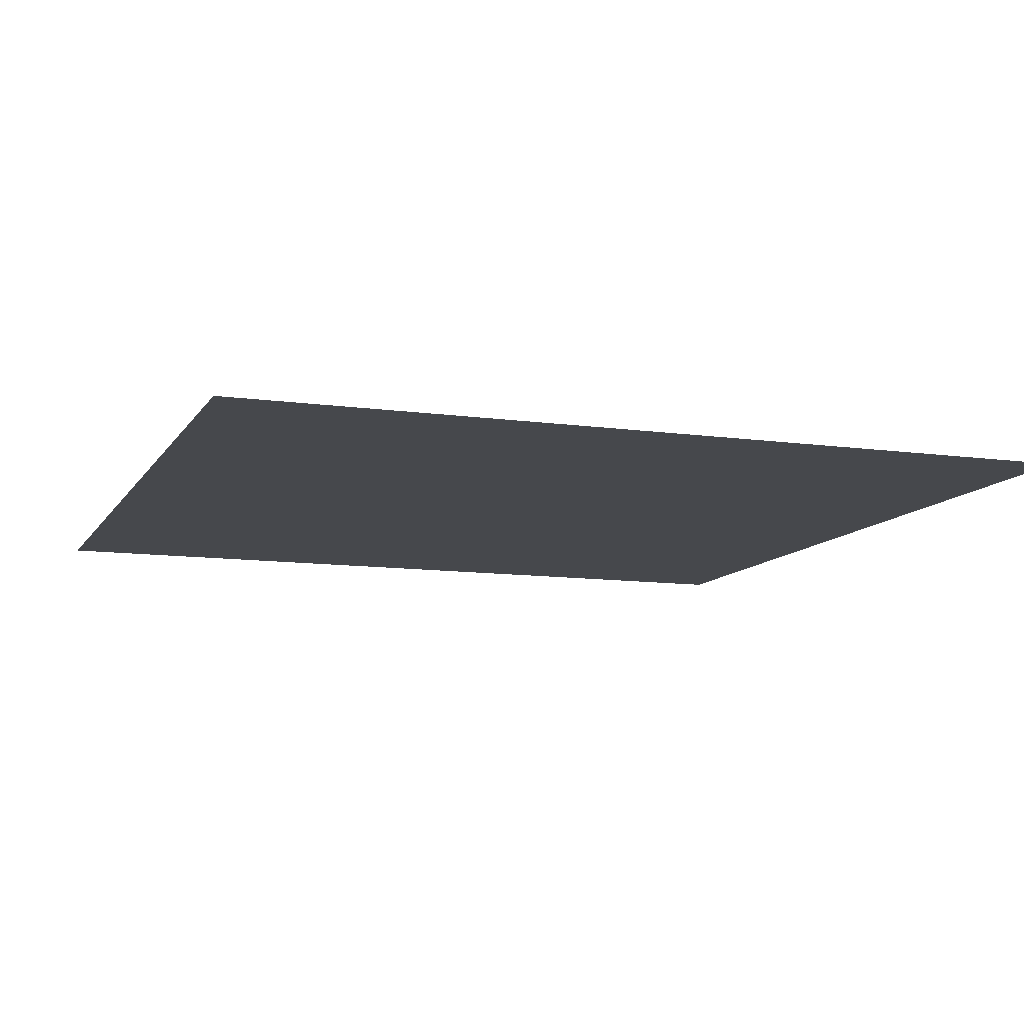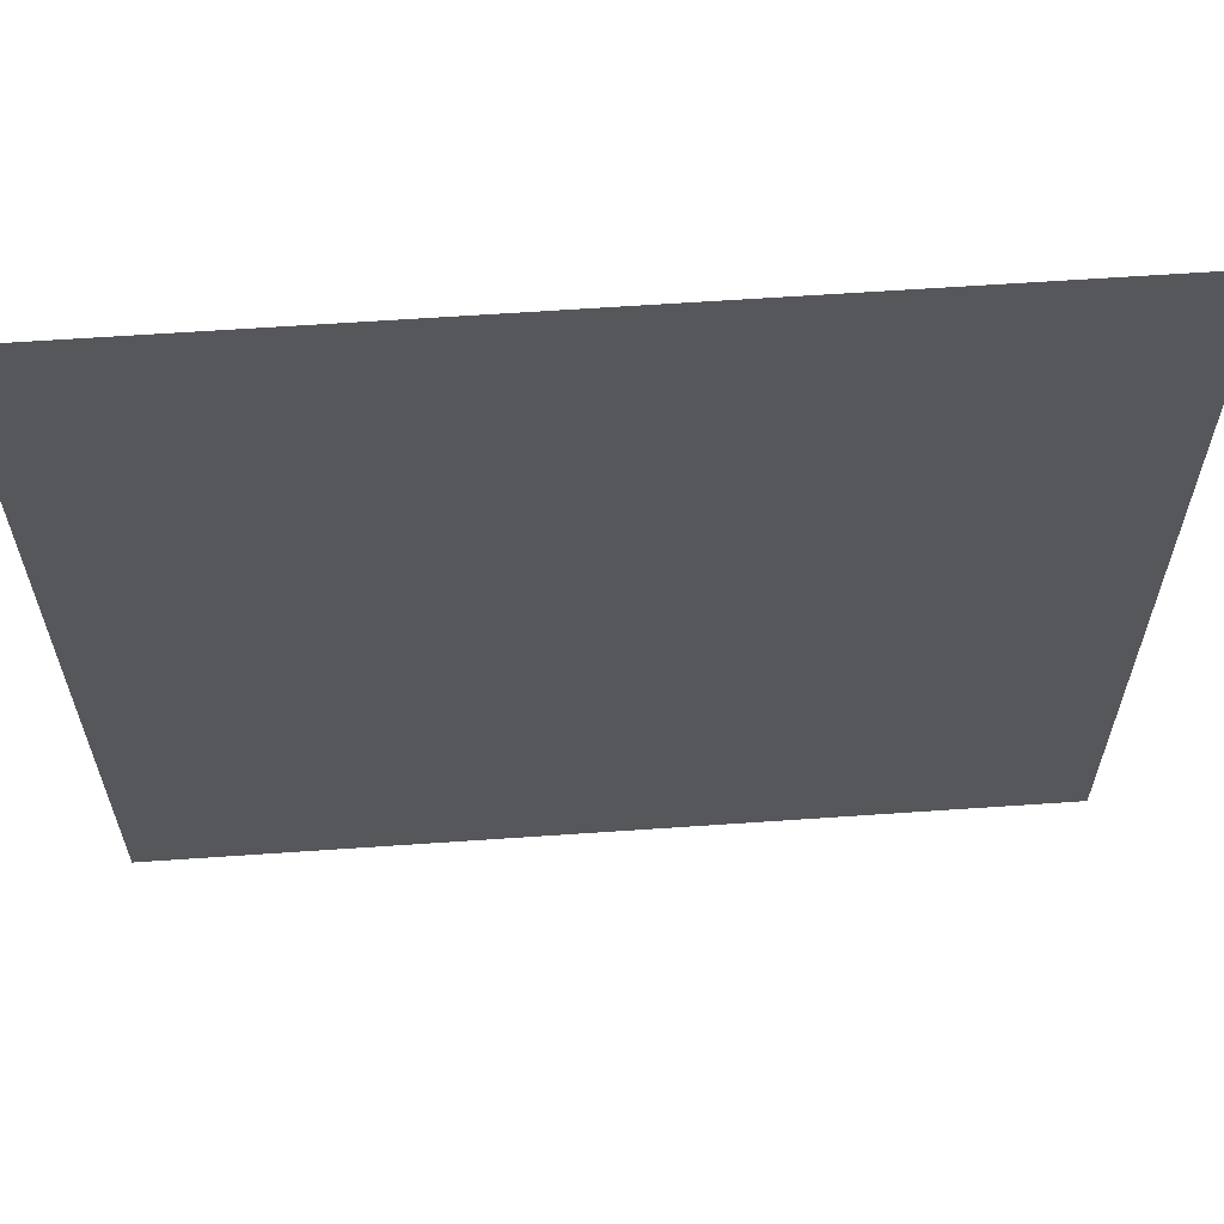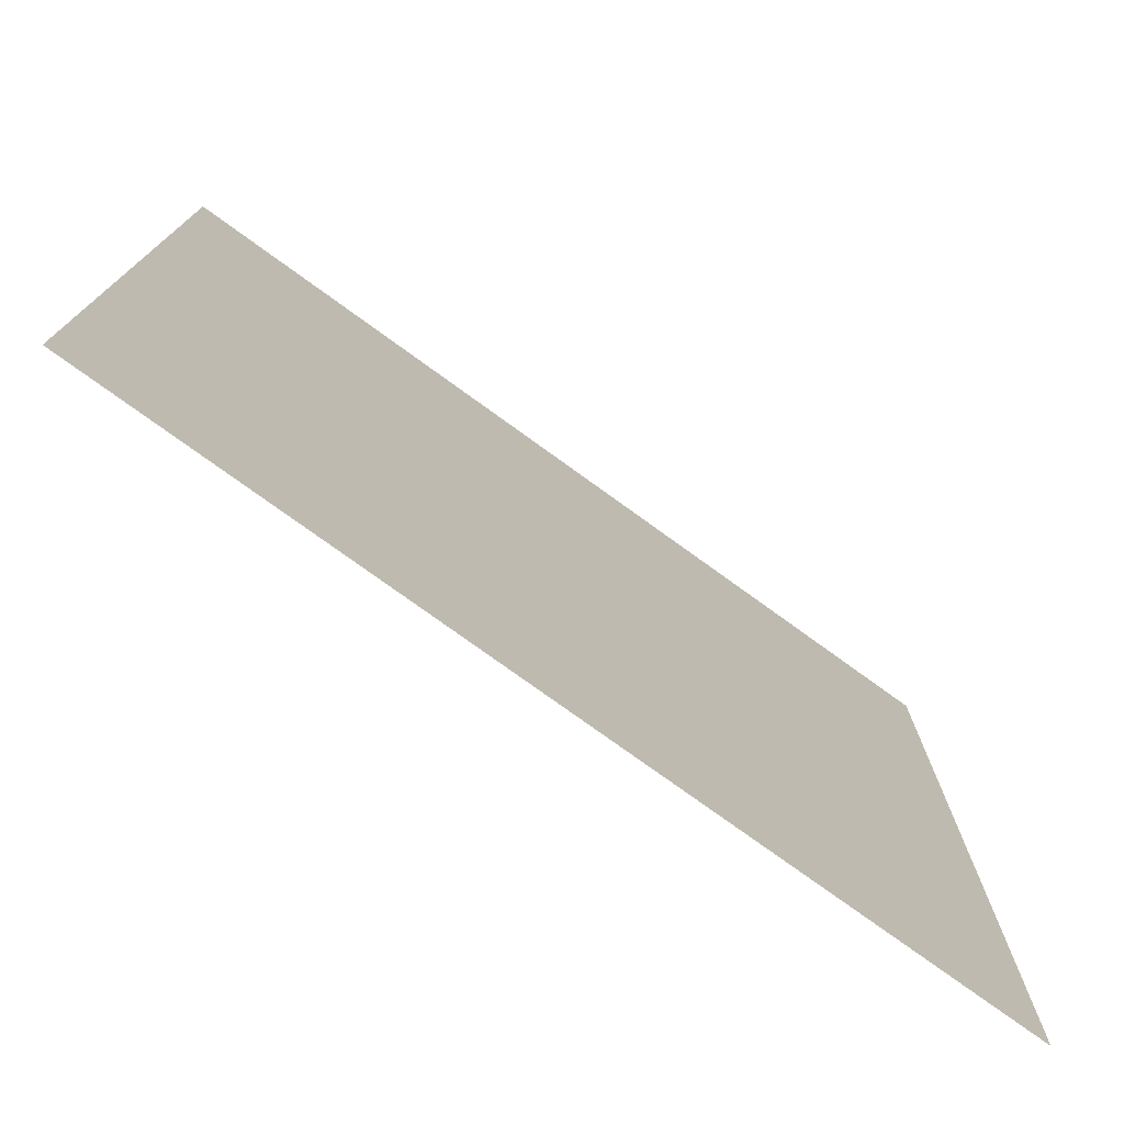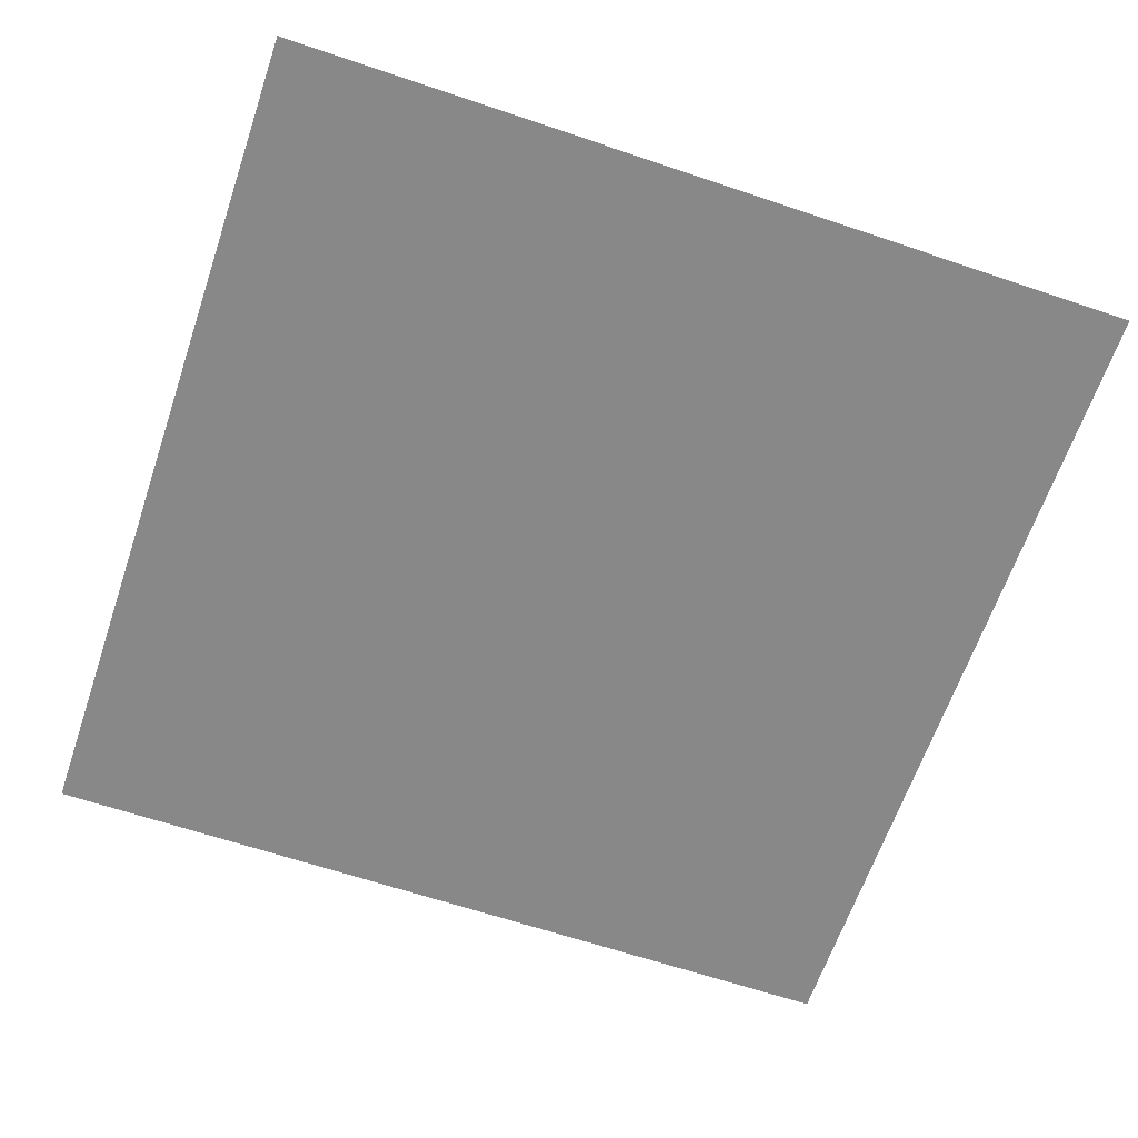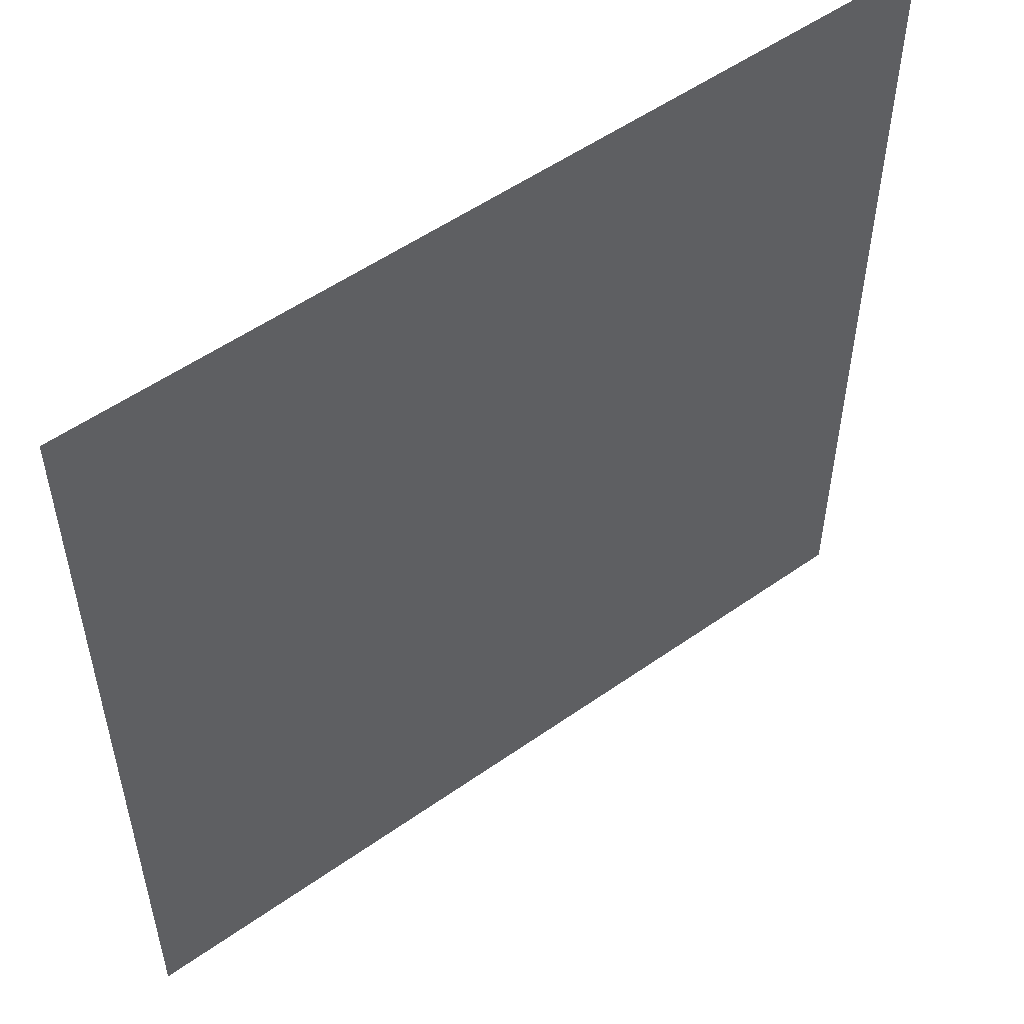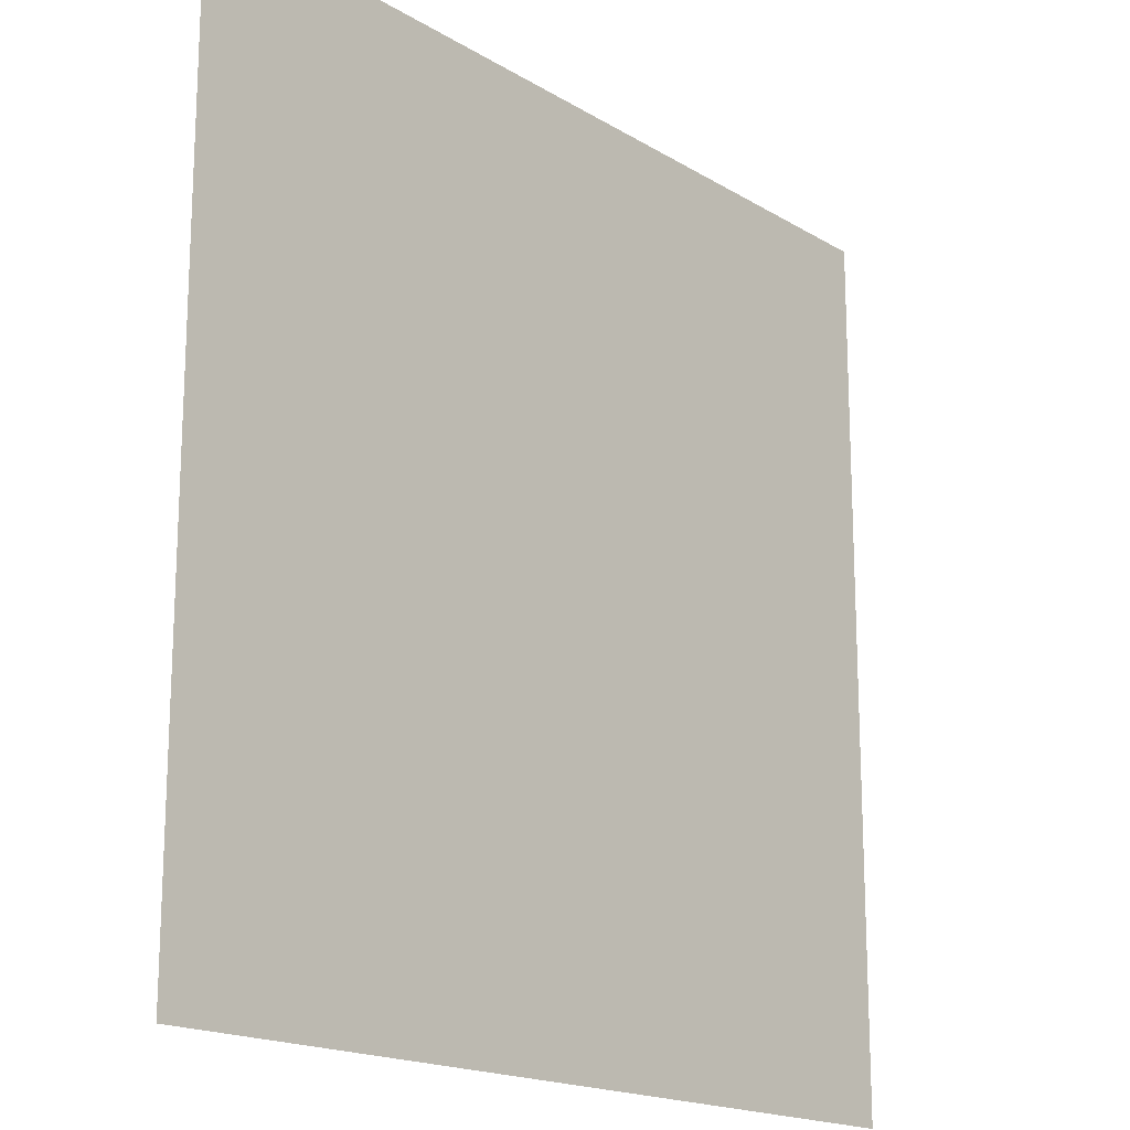
<metadata>
{"format":"obj","ext":"obj","renderer":"f3d","projection":"perspective","resolution":1024,"background":"white","views":[{"elev":-10.7,"azim":-19.5,"up":"+Y"},{"elev":62.7,"azim":176.0,"up":"+Z"},{"elev":-76.6,"azim":-35.9,"up":"+Z"},{"elev":-64.1,"azim":71.2,"up":"+Y"},{"elev":53.5,"azim":-37.0,"up":"+Z"},{"elev":-17.5,"azim":-49.8,"up":"+Z"}]}
</metadata>
<code>
v 3 -5.379e-06 3
v 5.567e-06 -5.017e-06 5.118e-06
v 5.562e-06 -5.414e-06 3
v 3 -5.054e-06 5.905e-06
g floor_3x3m_2_9748_973
f 1 3 2
f 2 4 1

</code>
